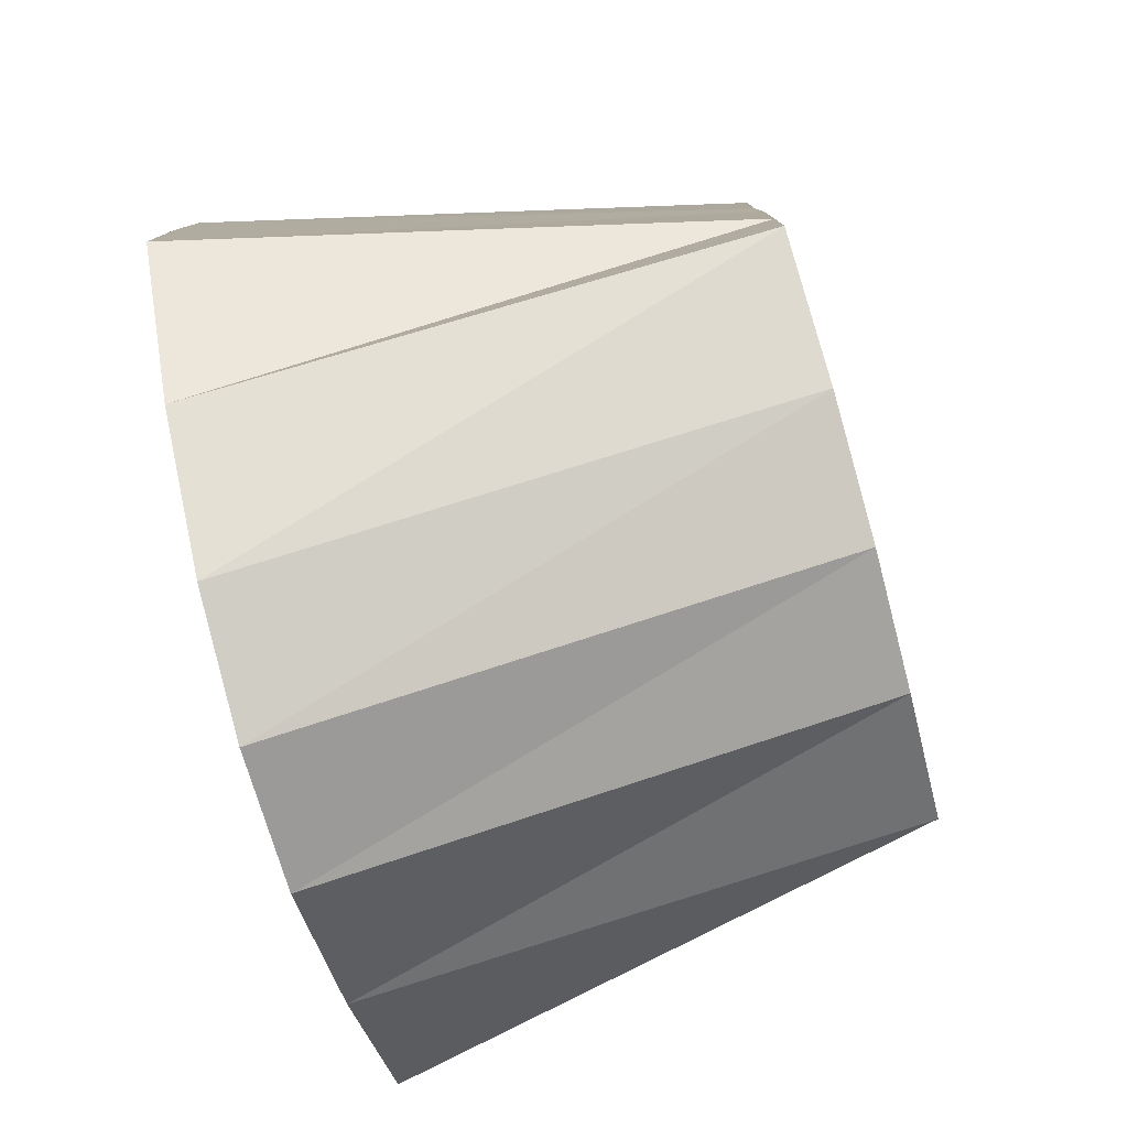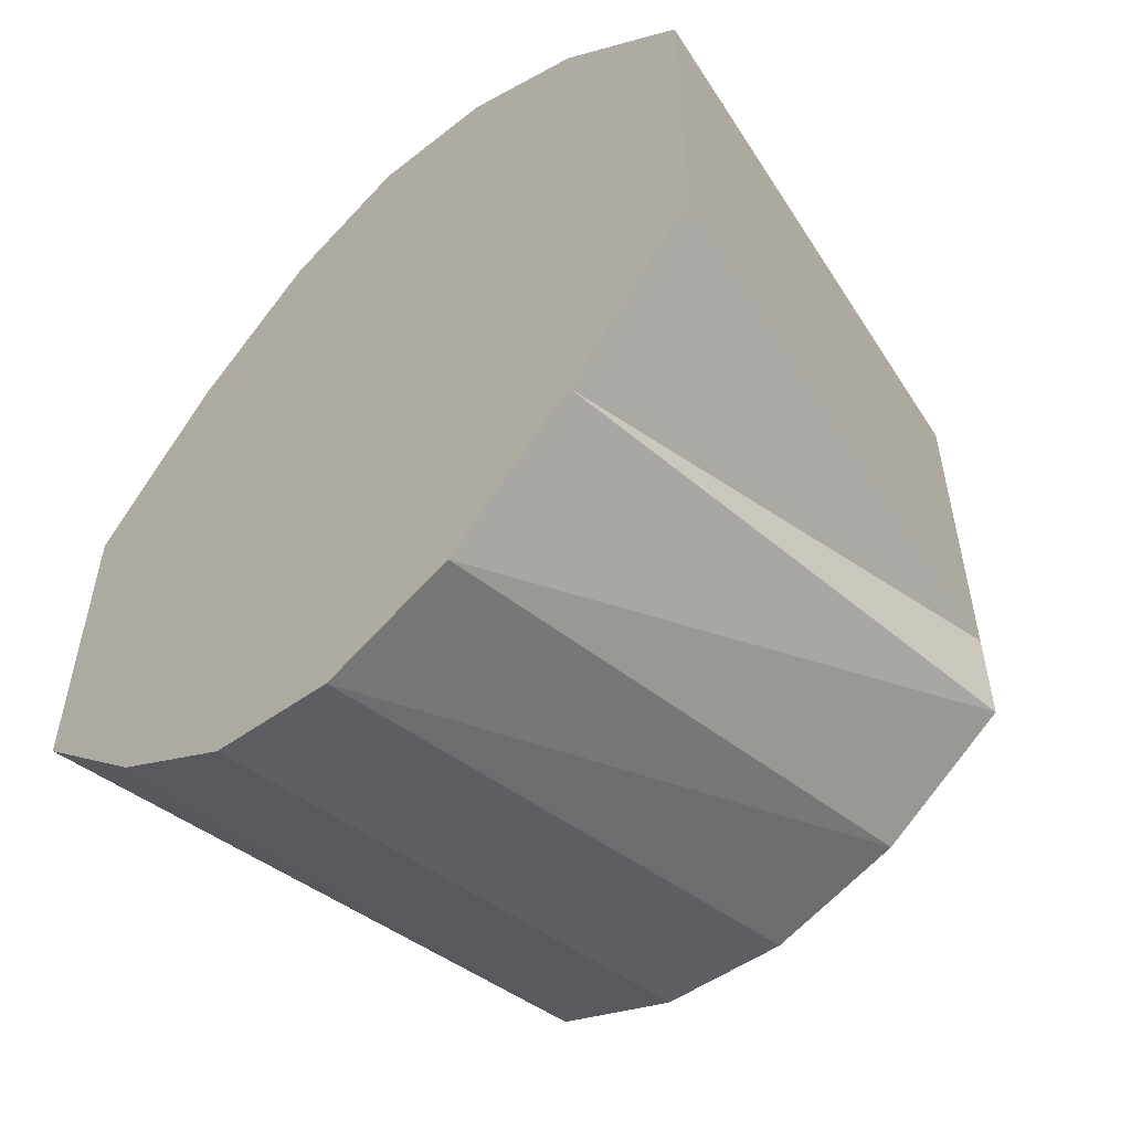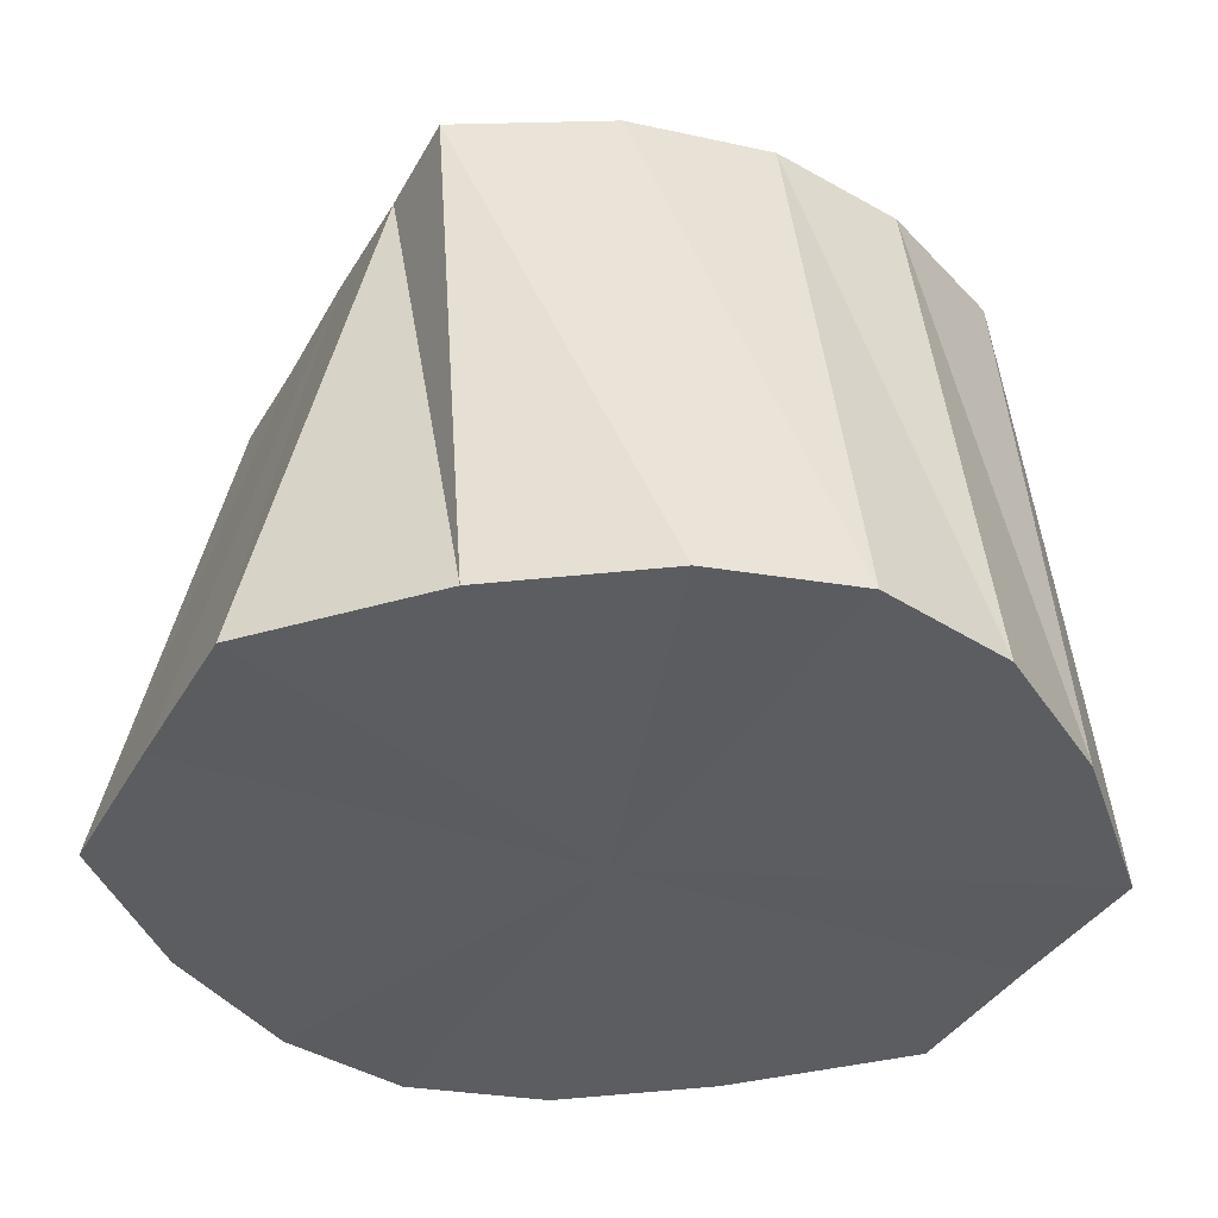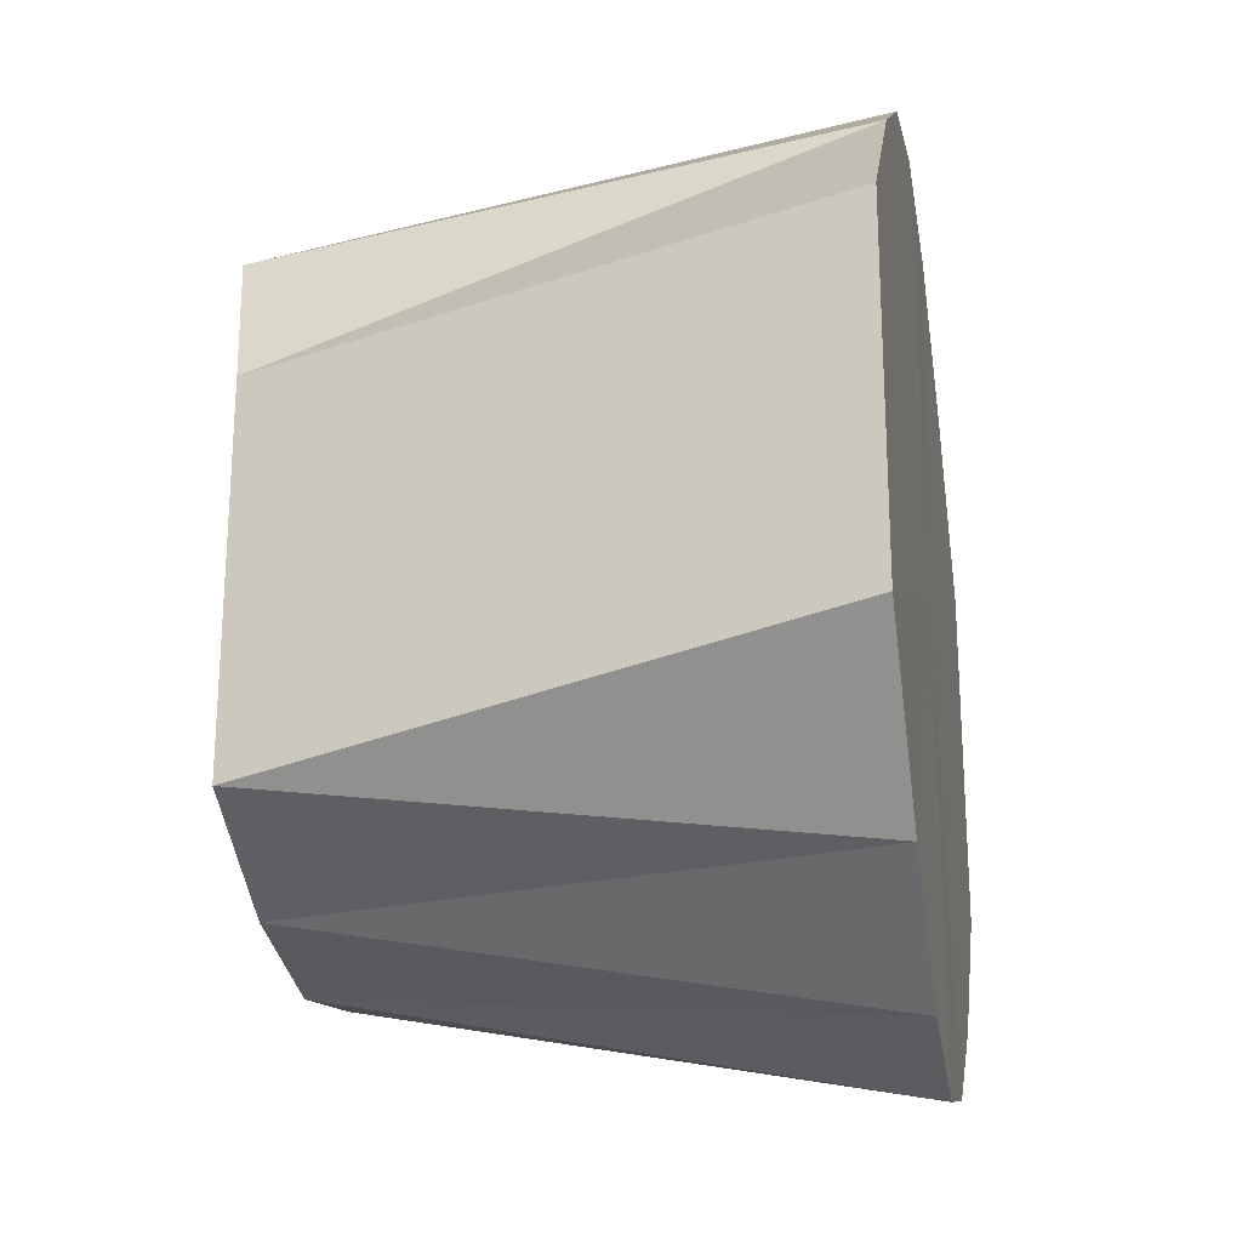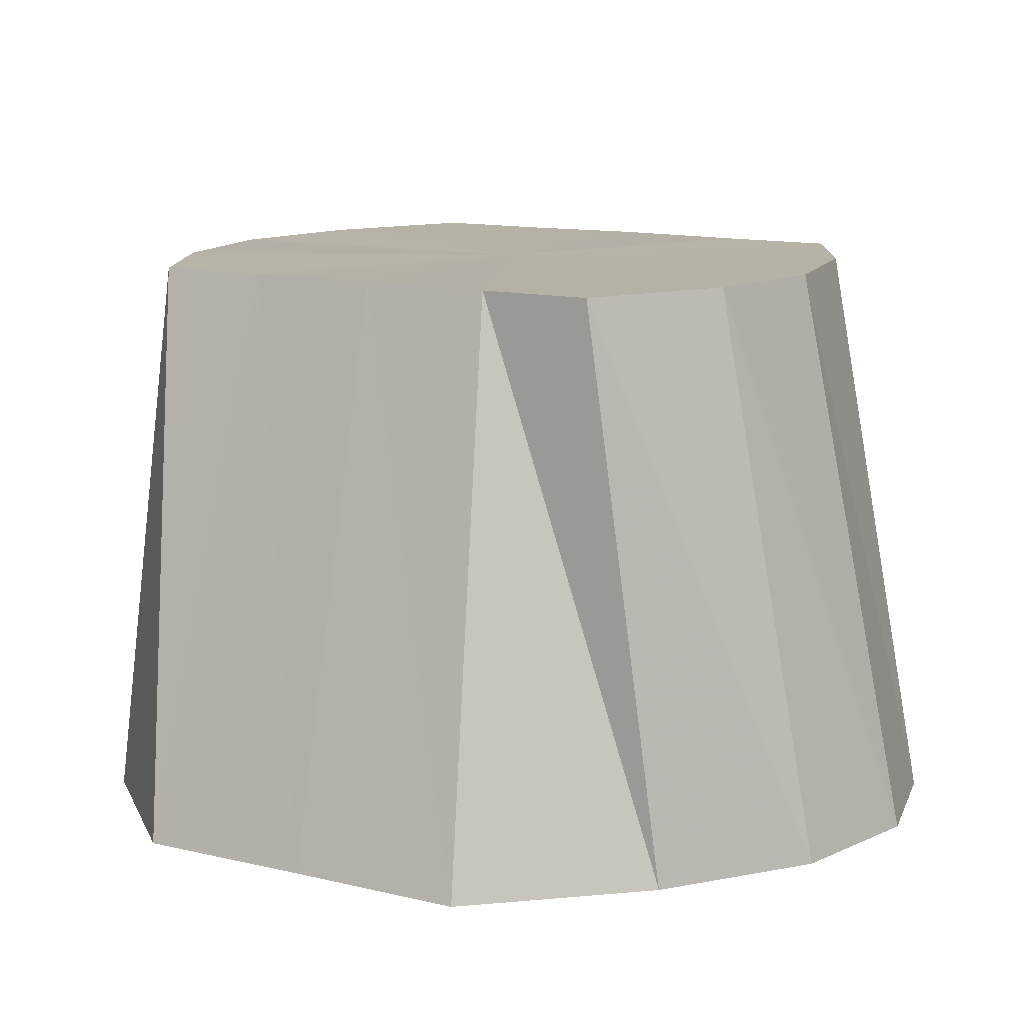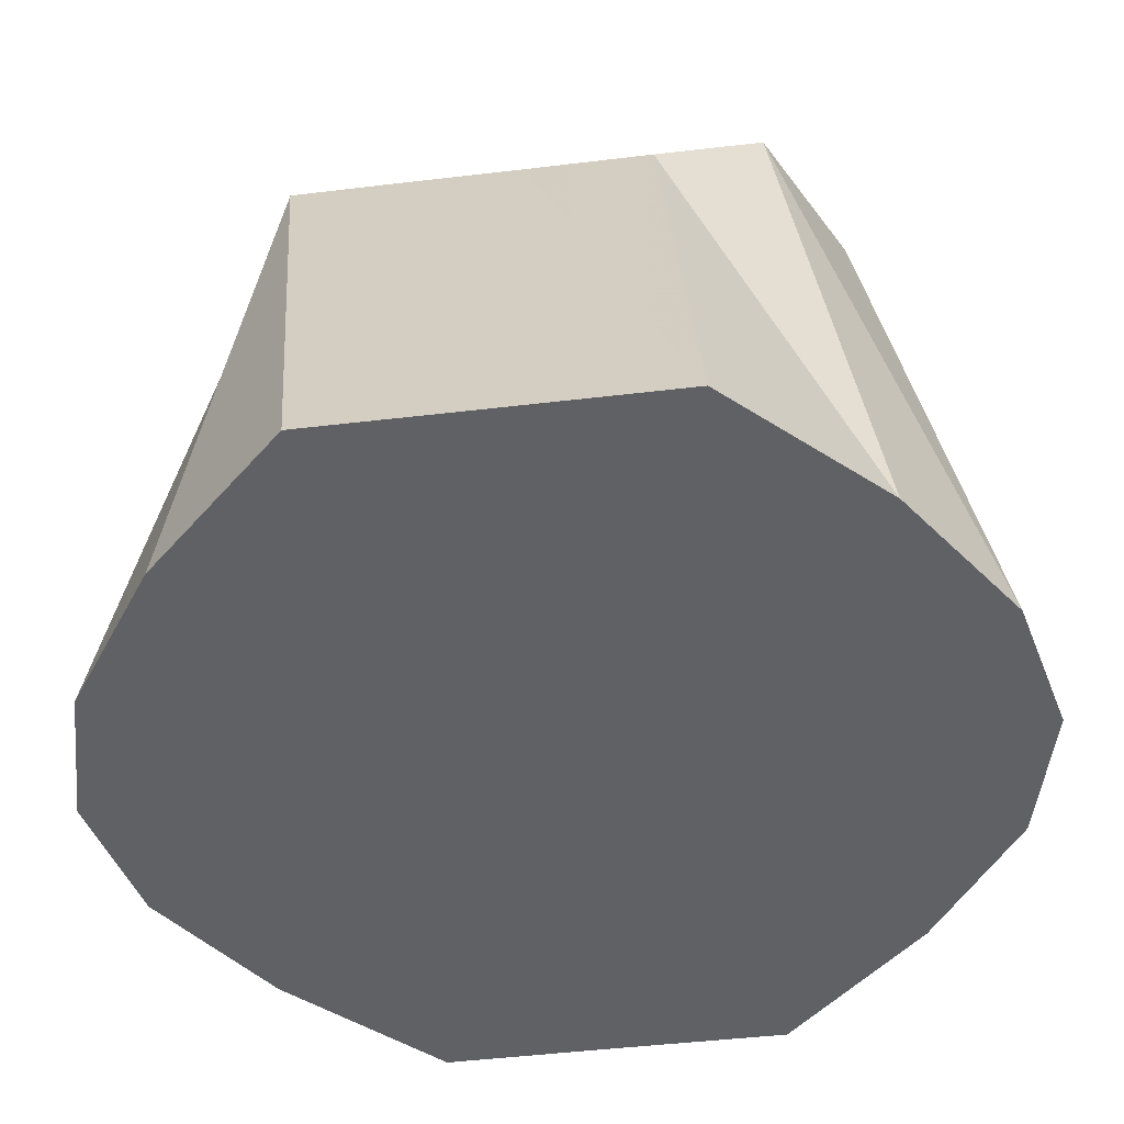
<metadata>
{"format":"obj","ext":"obj","renderer":"f3d","projection":"perspective","resolution":1024,"background":"white","views":[{"elev":-79.9,"azim":105.3,"up":"+Z"},{"elev":-55.1,"azim":44.8,"up":"+Z"},{"elev":-35.8,"azim":153.9,"up":"+Y"},{"elev":-23.1,"azim":-79.7,"up":"+Z"},{"elev":12.2,"azim":119.6,"up":"+Y"},{"elev":-48.2,"azim":-82.4,"up":"+Y"}]}
</metadata>
<code>
o 26776
v 2200 1854 8.134
v 2200 1854 8.131
v 2200 1854 8.125
v 2200 1854 8.124
v 2200 1854 8.124
v 2200 1854 8.131
v 2200 1854 8.101
v 2200 1854 8.131
v 2200 1854 8.124
v 2200 1854 8.134
v 2200 1854 8.124
v 2200 1854 8.118
v 2200 1854 8.114
v 2200 1854 8.111
v 2200 1854 8.124
v 2200 1854 8.118
v 2200 1854 8.079
v 2200 1854 8.084
v 2200 1854 8.114
v 2200 1854 8.101
v 2200 1854 8.101
v 2200 1854 8.118
v 2200 1854 8.124
v 2200 1854 8.111
v 2200 1854 8.101
v 2200 1854 8.092
v 2200 1854 8.089
v 2200 1854 8.078
v 2200 1854 8.084
v 2200 1854 8.089
v 2200 1854 8.071
v 2200 1854 8.079
v 2200 1854 8.092
v 2200 1854 8.084
v 2200 1854 8.079
v 2200 1854 8.071
v 2200 1854 8.077
v 2200 1854 8.069
v 2200 1854 8.079
v 2200 1854 8.069
v 2200 1854 8.071
v 2200 1854 8.078
v 2200 1854 8.084
v 2200 1854 8.089
v 2200 1854 8.092
v 2200 1854 8.101
v 2200 1854 8.089
v 2200 1854 8.101
v 2200 1854 8.111
v 2200 1854 8.101
v 2200 1854 8.114
v 2200 1854 8.118
v 2200 1854 8.114
v 2200 1854 8.124
v 2200 1854 8.118
v 2200 1854 8.124
v 2200 1854 8.078
v 2200 1854 8.084
v 2200 1854 8.092
v 2200 1854 8.071
v 2200 1854 8.079
v 2200 1854 8.078
v 2200 1854 8.084
v 2200 1854 8.079
v 2200 1854 8.124
v 2200 1854 8.118
v 2200 1854 8.111
v 2200 1854 8.131
v 2200 1854 8.124
v 2200 1854 8.134
v 2200 1854 8.101
v 2200 1854 8.131
v 2200 1854 8.124
v 2200 1854 8.131
v 2200 1854 8.114
v 2200 1854 8.124
v 2200 1854 8.101
v 2200 1854 8.114
v 2200 1854 8.089
v 2200 1854 8.101
v 2200 1854 8.078
v 2200 1854 8.089
v 2200 1854 8.071
v 2200 1854 8.078
v 2200 1854 8.069
v 2200 1854 8.071
f 1 2 3
f 2 4 5
f 6 5 3
f 3 5 7
f 8 1 9
f 10 3 9
f 9 3 7
f 11 8 12
f 13 11 14
f 15 16 7
f 17 18 7
f 19 14 20
f 20 14 7
f 21 13 20
f 22 23 7
f 24 22 7
f 25 20 26
f 27 21 26
f 26 20 7
f 28 27 29
f 30 26 29
f 29 26 7
f 31 28 32
f 33 34 7
f 34 35 7
f 36 32 37
f 37 32 7
f 38 31 37
f 39 37 7
f 40 37 39
f 41 38 39
f 42 41 43
f 44 42 45
f 46 45 7
f 47 45 46
f 48 44 46
f 49 46 7
f 50 46 49
f 51 48 49
f 52 49 7
f 4 51 52
f 53 49 52
f 54 55 56
f 57 58 59
f 60 61 58
f 62 63 64
f 65 66 67
f 68 69 66
f 70 71 72
f 72 71 73
f 74 71 70
f 73 71 75
f 76 71 74
f 75 71 77
f 78 71 76
f 77 71 79
f 80 71 78
f 79 71 81
f 82 71 80
f 81 71 83
f 84 71 82
f 83 71 85
f 86 71 84
f 85 71 86

</code>
